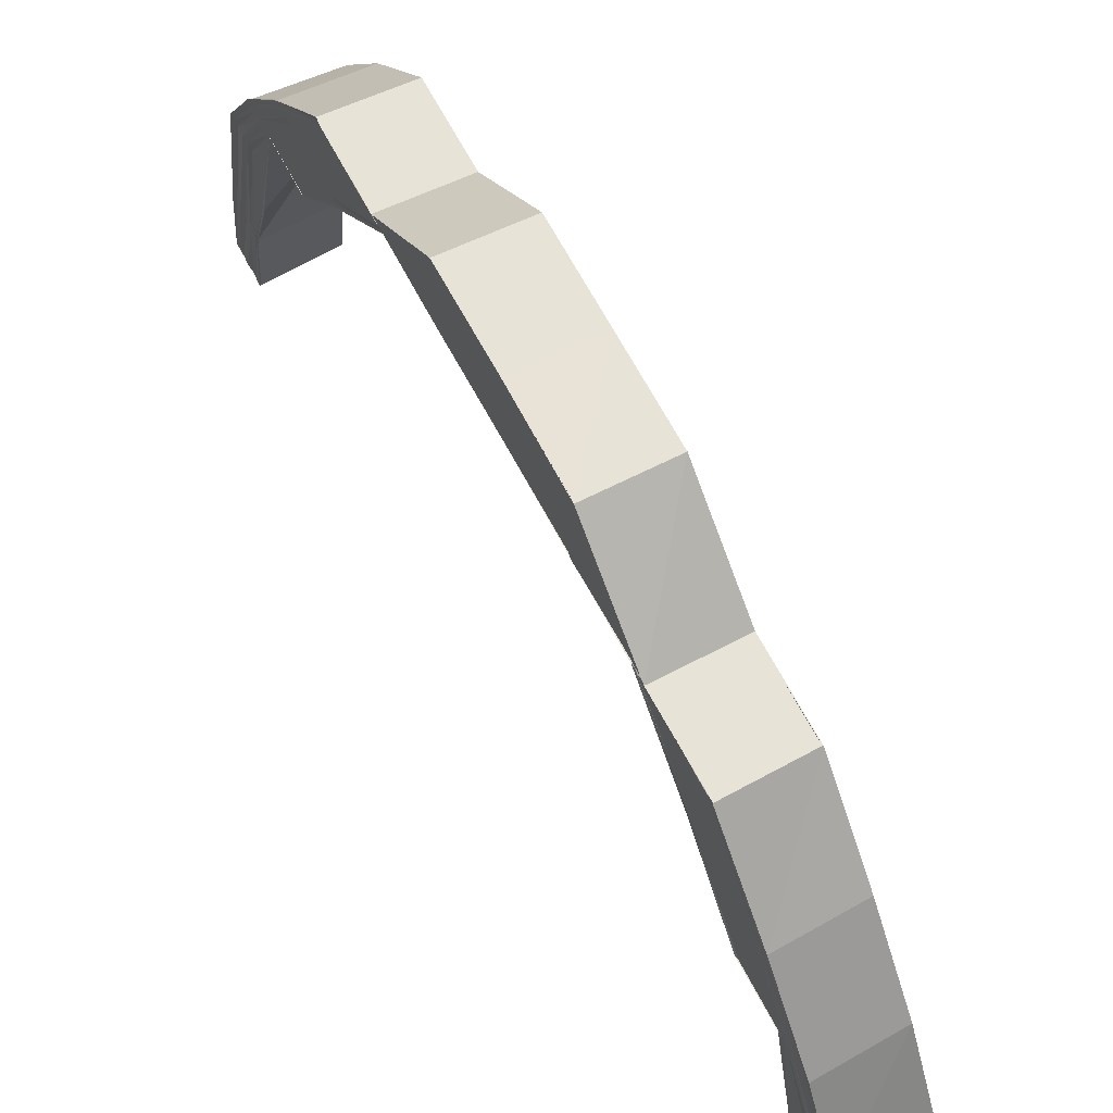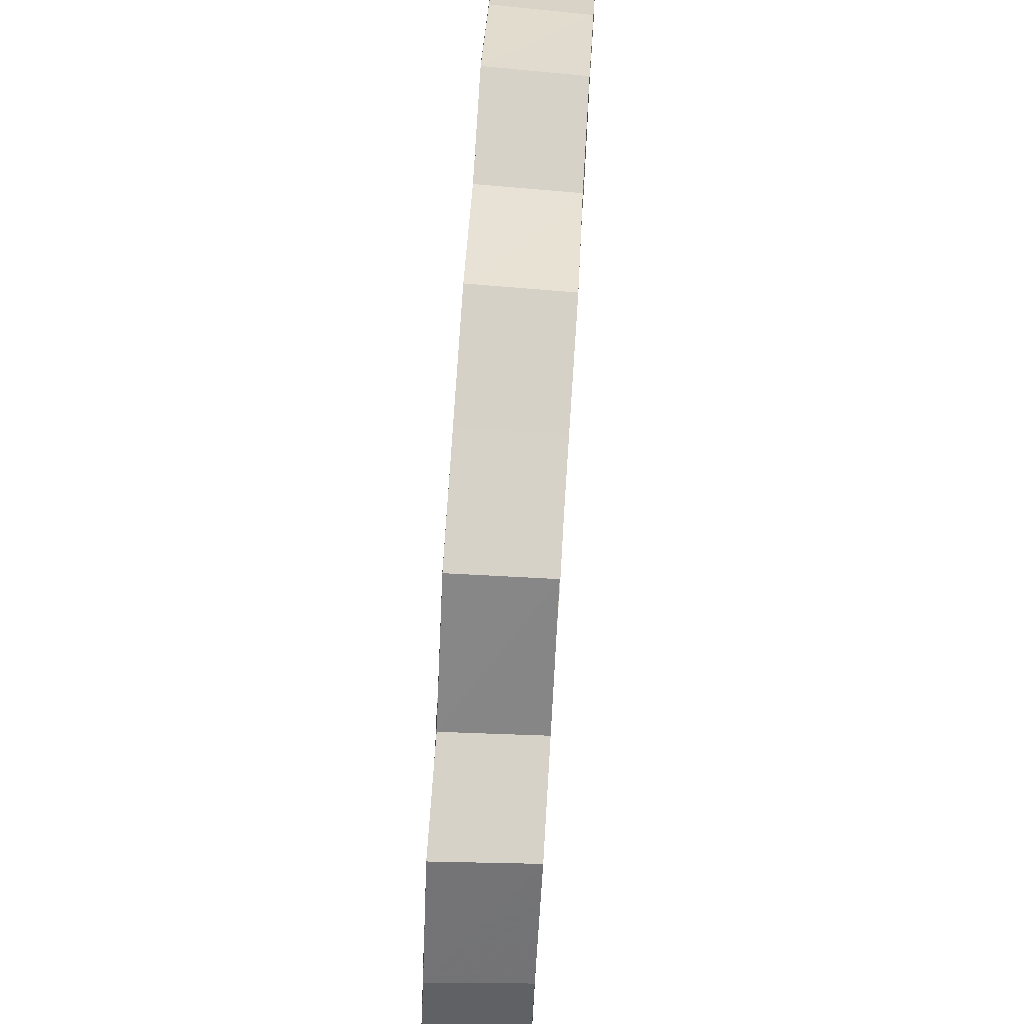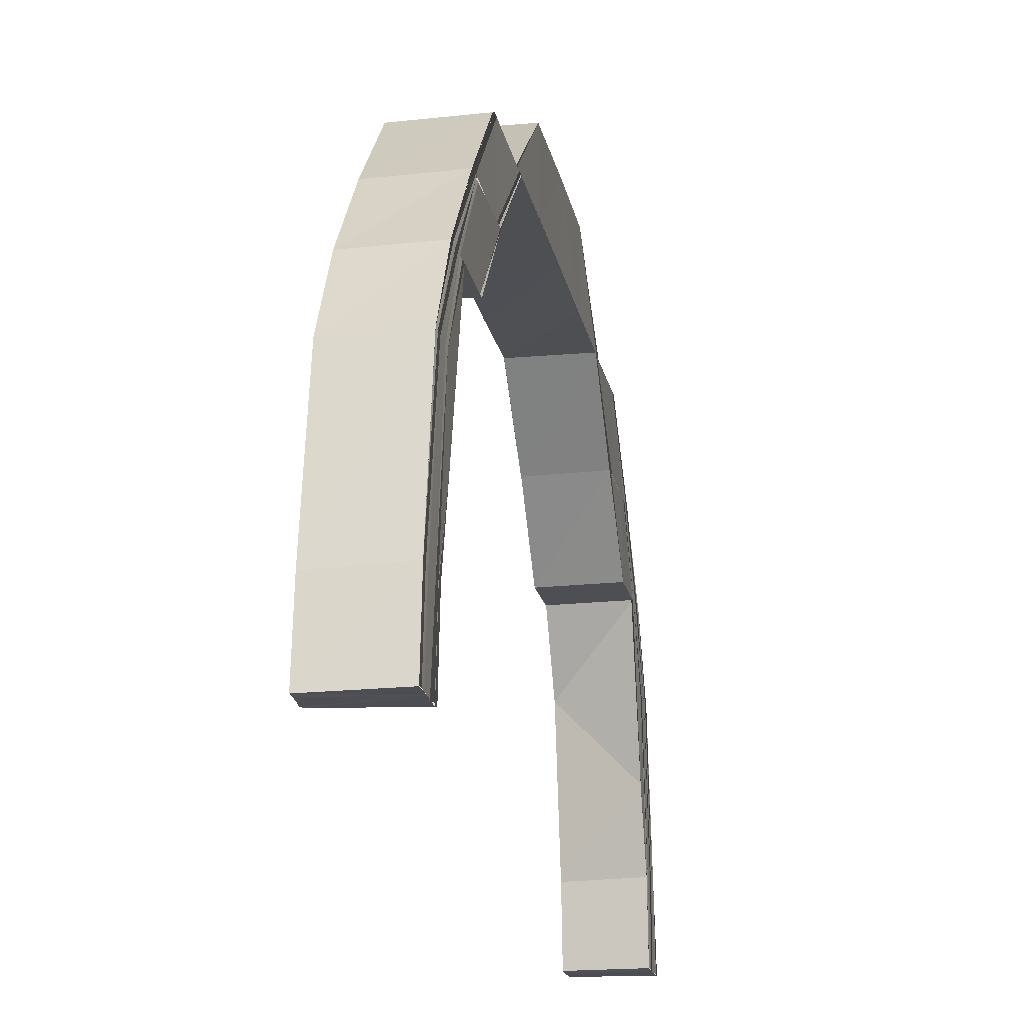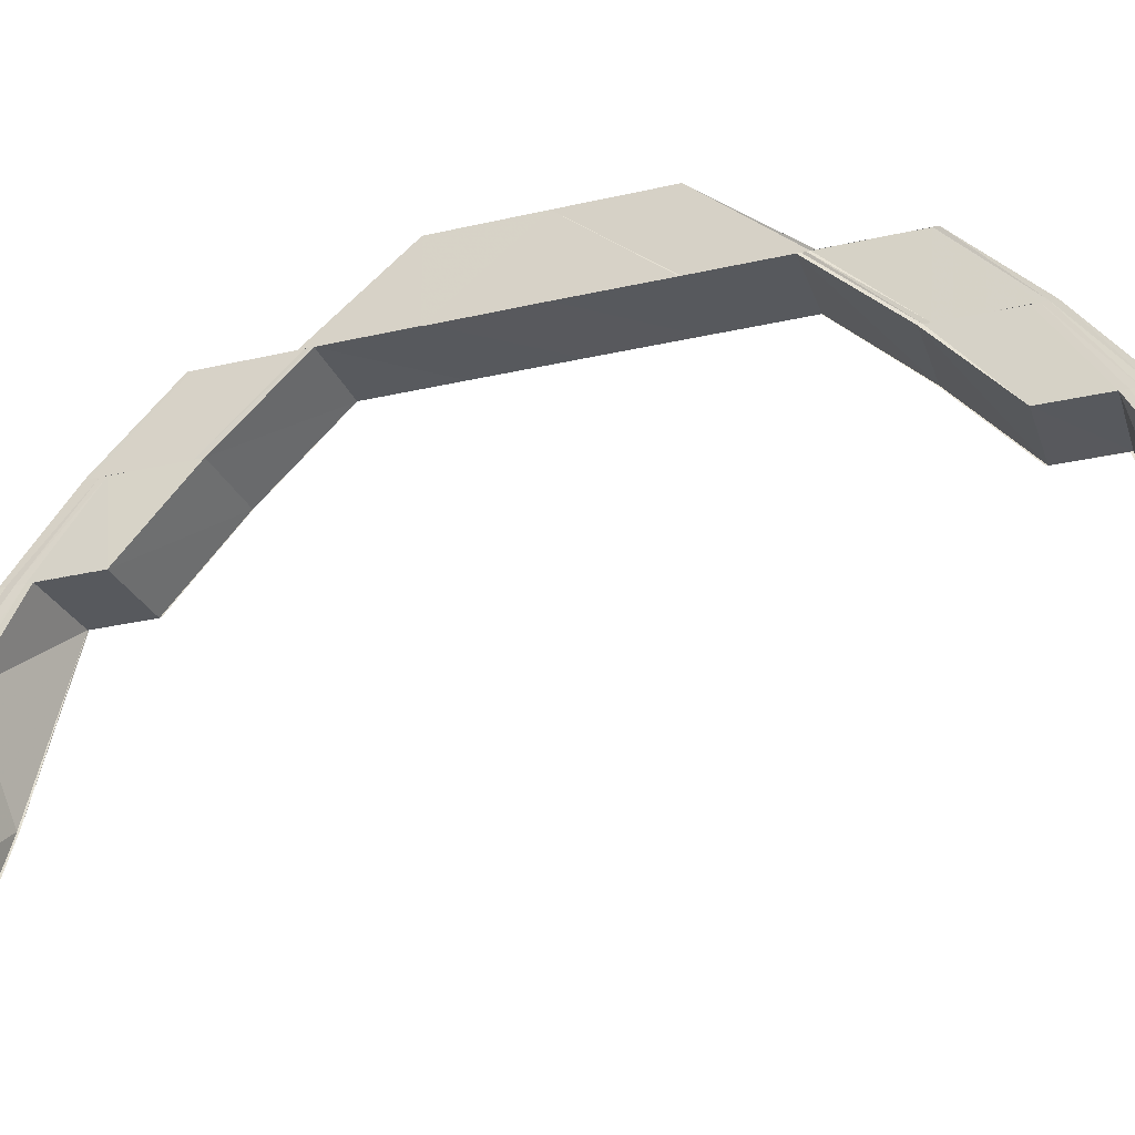
<metadata>
{"format":"obj","ext":"obj","renderer":"f3d","projection":"perspective","resolution":1024,"background":"white","views":[{"elev":62.5,"azim":152.9,"up":"+Y"},{"elev":78.5,"azim":-176.4,"up":"+Y"},{"elev":-18.2,"azim":10.2,"up":"+Y"},{"elev":-29.5,"azim":-71.0,"up":"+Y"}]}
</metadata>
<code>
o 28740
v 2227 1866 7.661
v 2227 1866 7.659
v 2227 1866 7.66
v 2227 1866 7.659
v 2227 1866 7.66
v 2227 1866 7.658
v 2227 1866 7.659
v 2227 1866 7.656
v 2227 1866 7.655
v 2227 1866 7.659
v 2227 1866 7.659
v 2227 1866 7.655
v 2227 1866 7.655
v 2227 1866 7.65
v 2227 1866 7.649
v 2227 1866 7.656
v 2227 1866 7.655
v 2227 1866 7.659
v 2227 1866 7.658
v 2227 1866 7.66
v 2227 1866 7.655
v 2227 1866 7.655
v 2227 1866 7.649
v 2227 1866 7.649
v 2227 1866 7.649
v 2227 1866 7.641
v 2227 1866 7.641
v 2227 1866 7.631
v 2227 1866 7.631
v 2227 1866 7.641
v 2227 1866 7.631
v 2227 1866 7.63
v 2227 1866 7.631
v 2227 1866 7.641
v 2227 1866 7.649
v 2227 1866 7.631
v 2227 1866 7.631
v 2227 1866 7.641
v 2227 1866 7.641
v 2227 1866 7.641
v 2227 1866 7.641
v 2227 1866 7.65
v 2227 1866 7.649
v 2227 1866 7.64
v 2227 1866 7.63
v 2227 1866 7.619
v 2227 1866 7.618
v 2227 1866 7.629
v 2227 1866 7.618
v 2227 1866 7.628
v 2227 1866 7.618
v 2227 1866 7.648
v 2227 1866 7.639
v 2227 1866 7.647
v 2227 1866 7.654
v 2227 1866 7.638
v 2227 1866 7.638
v 2227 1866 7.628
v 2227 1866 7.628
v 2227 1866 7.618
v 2227 1866 7.646
v 2227 1866 7.637
v 2227 1866 7.628
v 2227 1866 7.618
v 2227 1866 7.628
v 2227 1866 7.628
v 2227 1866 7.618
v 2227 1866 7.628
v 2227 1866 7.637
v 2227 1866 7.637
v 2227 1866 7.628
v 2227 1866 7.637
v 2227 1866 7.638
v 2227 1866 7.637
v 2227 1866 7.645
v 2227 1866 7.644
v 2227 1866 7.638
v 2227 1866 7.645
v 2227 1866 7.651
v 2227 1866 7.638
v 2227 1866 7.629
v 2227 1866 7.638
v 2227 1866 7.645
v 2227 1866 7.628
v 2227 1866 7.618
v 2227 1866 7.618
v 2227 1866 7.628
v 2227 1866 7.619
v 2227 1866 7.63
v 2227 1866 7.619
v 2227 1866 7.63
v 2227 1866 7.62
v 2227 1866 7.608
v 2227 1866 7.639
v 2227 1866 7.595
v 2227 1866 7.607
v 2227 1866 7.608
v 2227 1866 7.595
v 2227 1866 7.607
v 2227 1866 7.595
v 2227 1866 7.582
v 2227 1866 7.582
v 2227 1866 7.595
v 2227 1866 7.582
v 2227 1866 7.57
v 2227 1866 7.608
v 2227 1866 7.595
v 2227 1866 7.608
v 2227 1866 7.62
v 2227 1866 7.595
v 2227 1866 7.582
v 2227 1866 7.582
v 2227 1866 7.57
v 2227 1866 7.57
v 2227 1866 7.559
v 2227 1866 7.57
v 2227 1866 7.559
v 2227 1866 7.559
v 2227 1866 7.549
v 2227 1866 7.559
v 2227 1866 7.558
v 2227 1866 7.548
v 2227 1866 7.558
v 2227 1866 7.54
v 2227 1866 7.549
v 2227 1866 7.549
v 2227 1866 7.548
v 2227 1866 7.54
v 2227 1866 7.548
v 2227 1866 7.534
v 2227 1866 7.541
v 2227 1866 7.54
v 2227 1866 7.54
v 2227 1866 7.534
v 2227 1866 7.54
v 2227 1866 7.531
v 2227 1866 7.535
v 2227 1866 7.534
v 2227 1866 7.534
v 2227 1866 7.53
v 2227 1866 7.534
v 2227 1866 7.529
v 2227 1866 7.531
v 2227 1866 7.531
v 2227 1866 7.53
v 2227 1866 7.529
v 2227 1866 7.53
v 2227 1866 7.53
v 2227 1866 7.531
v 2227 1866 7.531
v 2227 1866 7.535
v 2227 1866 7.534
v 2227 1866 7.541
v 2227 1866 7.54
v 2227 1866 7.549
v 2227 1866 7.549
v 2227 1866 7.559
v 2227 1866 7.531
v 2227 1866 7.53
v 2227 1866 7.529
v 2227 1866 7.531
v 2227 1866 7.531
v 2227 1866 7.529
v 2227 1866 7.529
v 2227 1866 7.53
v 2227 1866 7.531
v 2227 1866 7.534
v 2227 1866 7.53
v 2227 1866 7.531
v 2227 1866 7.534
v 2227 1866 7.534
v 2227 1866 7.532
v 2227 1866 7.532
v 2227 1866 7.535
v 2227 1866 7.54
v 2227 1866 7.534
v 2227 1866 7.534
v 2227 1866 7.54
v 2227 1866 7.54
v 2227 1866 7.536
v 2227 1866 7.541
v 2227 1866 7.549
v 2227 1866 7.54
v 2227 1866 7.54
v 2227 1866 7.548
v 2227 1866 7.549
v 2227 1866 7.534
v 2227 1866 7.542
v 2227 1866 7.537
v 2227 1866 7.534
v 2227 1866 7.535
v 2227 1866 7.535
v 2227 1866 7.549
v 2227 1866 7.559
v 2227 1866 7.548
v 2227 1866 7.549
v 2227 1866 7.558
v 2227 1866 7.559
v 2227 1866 7.559
v 2227 1866 7.55
v 2227 1866 7.56
v 2227 1866 7.543
v 2227 1866 7.551
v 2227 1866 7.56
v 2227 1866 7.571
v 2227 1866 7.571
v 2227 1866 7.561
v 2227 1866 7.571
v 2227 1866 7.538
v 2227 1866 7.544
v 2227 1866 7.552
v 2227 1866 7.536
v 2227 1866 7.535
v 2227 1866 7.539
v 2227 1866 7.536
v 2227 1866 7.536
v 2227 1866 7.535
v 2227 1866 7.545
v 2227 1866 7.54
v 2227 1866 7.552
v 2227 1866 7.545
v 2227 1866 7.54
v 2227 1866 7.536
v 2227 1866 7.545
v 2227 1866 7.546
v 2227 1866 7.54
v 2227 1866 7.546
v 2227 1866 7.54
v 2227 1866 7.54
v 2227 1866 7.537
v 2227 1866 7.54
v 2227 1866 7.535
v 2227 1866 7.536
v 2227 1866 7.537
v 2227 1866 7.536
v 2227 1866 7.537
v 2227 1866 7.534
v 2227 1866 7.535
v 2227 1866 7.536
v 2227 1866 7.532
v 2227 1866 7.535
v 2227 1866 7.531
v 2227 1866 7.53
v 2227 1866 7.534
v 2227 1866 7.532
v 2227 1866 7.531
v 2227 1866 7.531
v 2227 1866 7.532
v 2227 1866 7.537
v 2227 1866 7.538
v 2227 1866 7.539
v 2227 1866 7.545
v 2227 1866 7.539
v 2227 1866 7.536
v 2227 1866 7.534
v 2227 1866 7.54
v 2227 1866 7.545
v 2227 1866 7.536
v 2227 1866 7.54
v 2227 1866 7.54
v 2227 1866 7.546
v 2227 1866 7.545
v 2227 1866 7.537
v 2227 1866 7.536
v 2227 1866 7.54
v 2227 1866 7.54
v 2227 1866 7.535
v 2227 1866 7.536
v 2227 1866 7.537
v 2227 1866 7.536
v 2227 1866 7.66
v 2227 1866 7.659
v 2227 1866 7.66
v 2227 1866 7.661
v 2227 1866 7.659
v 2227 1866 7.661
v 2227 1866 7.655
v 2227 1866 7.658
v 2227 1866 7.659
v 2227 1866 7.659
v 2227 1866 7.656
v 2227 1866 7.659
v 2227 1866 7.649
v 2227 1866 7.655
v 2227 1866 7.655
v 2227 1866 7.656
v 2227 1866 7.65
v 2227 1866 7.656
v 2227 1866 7.641
v 2227 1866 7.649
v 2227 1866 7.649
v 2227 1866 7.65
v 2227 1866 7.641
v 2227 1866 7.65
v 2227 1866 7.631
v 2227 1866 7.641
v 2227 1866 7.631
v 2227 1866 7.641
v 2227 1866 7.641
v 2227 1866 7.641
v 2227 1866 7.64
v 2227 1866 7.648
v 2227 1866 7.641
v 2227 1866 7.631
v 2227 1866 7.649
v 2227 1866 7.655
v 2227 1866 7.654
v 2227 1866 7.658
v 2227 1866 7.657
v 2227 1866 7.66
v 2227 1866 7.659
v 2227 1866 7.657
v 2227 1866 7.659
v 2227 1866 7.656
v 2227 1866 7.657
v 2227 1866 7.656
v 2227 1866 7.653
v 2227 1866 7.655
v 2227 1866 7.655
v 2227 1866 7.656
v 2227 1866 7.654
v 2227 1866 7.655
v 2227 1866 7.647
v 2227 1866 7.652
v 2227 1866 7.651
v 2227 1866 7.654
v 2227 1866 7.631
v 2227 1866 7.646
v 2227 1866 7.651
v 2227 1866 7.645
v 2227 1866 7.65
v 2227 1866 7.644
v 2227 1866 7.65
v 2227 1866 7.653
v 2227 1866 7.644
v 2227 1866 7.644
v 2227 1866 7.65
v 2227 1866 7.65
v 2227 1866 7.654
v 2227 1866 7.65
v 2227 1866 7.65
v 2227 1866 7.653
v 2227 1866 7.653
v 2227 1866 7.653
v 2227 1866 7.653
v 2227 1866 7.654
v 2227 1866 7.654
v 2227 1866 7.655
v 2227 1866 7.654
v 2227 1866 7.651
v 2227 1866 7.653
v 2227 1866 7.654
v 2227 1866 7.655
v 2227 1866 7.656
v 2227 1866 7.654
v 2227 1866 7.653
v 2227 1866 7.654
v 2227 1866 7.654
v 2227 1866 7.653
v 2227 1866 7.654
v 2227 1866 7.65
v 2227 1866 7.653
v 2227 1866 7.653
v 2227 1866 7.65
v 2227 1866 7.653
v 2227 1866 7.655
v 2227 1866 7.657
v 2227 1866 7.655
v 2227 1866 7.656
v 2227 1866 7.657
v 2227 1866 7.659
v 2227 1866 7.66
v 2227 1866 7.66
v 2227 1866 7.656
v 2227 1866 7.659
v 2227 1866 7.644
v 2227 1866 7.65
v 2227 1866 7.65
v 2227 1866 7.644
v 2227 1866 7.65
v 2227 1866 7.652
v 2227 1866 7.653
v 2227 1866 7.657
v 2227 1866 7.66
v 2227 1866 7.66
v 2227 1866 7.628
v 2227 1866 7.637
v 2227 1866 7.628
v 2227 1866 7.628
v 2227 1866 7.637
v 2227 1866 7.637
v 2227 1866 7.618
v 2227 1866 7.618
v 2227 1866 7.628
v 2227 1866 7.628
v 2227 1866 7.618
v 2227 1866 7.618
v 2227 1866 7.607
v 2227 1866 7.607
v 2227 1866 7.595
v 2227 1866 7.583
v 2227 1866 7.583
v 2227 1866 7.572
v 2227 1866 7.572
v 2227 1866 7.572
v 2227 1866 7.561
v 2227 1866 7.552
v 2227 1866 7.562
v 2227 1866 7.571
v 2227 1866 7.561
v 2227 1866 7.56
v 2227 1866 7.571
v 2227 1866 7.561
v 2227 1866 7.572
v 2227 1866 7.56
v 2227 1866 7.552
v 2227 1866 7.552
v 2227 1866 7.55
v 2227 1866 7.559
v 2227 1866 7.549
v 2227 1866 7.541
v 2227 1866 7.535
v 2227 1866 7.542
v 2227 1866 7.551
v 2227 1866 7.543
v 2227 1866 7.536
v 2227 1866 7.544
v 2227 1866 7.552
v 2227 1866 7.545
v 2227 1866 7.553
v 2227 1866 7.545
v 2227 1866 7.545
v 2227 1866 7.539
v 2227 1866 7.553
v 2227 1866 7.562
v 2227 1866 7.561
v 2227 1866 7.572
v 2227 1866 7.553
v 2227 1866 7.553
v 2227 1866 7.562
v 2227 1866 7.562
v 2227 1866 7.562
v 2227 1866 7.562
v 2227 1866 7.562
v 2227 1866 7.572
v 2227 1866 7.572
v 2227 1866 7.572
v 2227 1866 7.561
v 2227 1866 7.553
v 2227 1866 7.562
v 2227 1866 7.562
v 2227 1866 7.553
v 2227 1866 7.562
v 2227 1866 7.62
v 2227 1866 7.62
v 2227 1866 7.62
v 2227 1866 7.608
v 2227 1866 7.62
v 2227 1866 7.608
v 2227 1866 7.607
v 2227 1866 7.608
v 2227 1866 7.62
v 2227 1866 7.583
v 2227 1866 7.582
v 2227 1866 7.582
v 2227 1866 7.57
v 2227 1866 7.57
v 2227 1866 7.582
v 2227 1866 7.582
v 2227 1866 7.57
v 2227 1866 7.582
f 1 2 3
f 2 4 5
f 6 7 5
f 8 9 7
f 10 8 11
f 12 13 7
f 14 15 13
f 16 14 17
f 6 12 18
f 18 19 20
f 21 22 19
f 23 24 22
f 12 25 21
f 26 27 24
f 28 29 27
f 25 30 23
f 30 31 26
f 32 31 30
f 31 33 34
f 30 34 35
f 25 35 13
f 36 37 34
f 38 36 39
f 40 41 35
f 42 40 43
f 44 30 25
f 44 32 30
f 45 32 44
f 45 46 32
f 47 46 45
f 48 47 45
f 49 47 48
f 50 49 48
f 51 49 50
f 52 44 25
f 53 44 52
f 52 25 12
f 54 53 52
f 55 52 12
f 54 52 55
f 55 12 6
f 56 53 54
f 57 50 56
f 58 50 57
f 59 60 58
f 57 56 61
f 61 56 54
f 62 63 57
f 63 64 50
f 65 64 66
f 64 67 68
f 69 63 70
f 63 71 72
f 73 59 74
f 75 73 76
f 77 74 76
f 76 78 79
f 80 81 77
f 80 82 83
f 81 84 82
f 85 86 84
f 81 85 87
f 88 85 81
f 89 88 81
f 90 88 89
f 91 90 89
f 92 93 90
f 91 89 94
f 93 95 96
f 97 96 90
f 96 98 99
f 98 100 99
f 98 101 100
f 102 101 103
f 104 105 101
f 106 107 97
f 106 108 109
f 107 110 108
f 111 112 110
f 107 111 98
f 113 114 112
f 113 115 116
f 115 117 116
f 118 119 117
f 120 119 121
f 119 122 123
f 119 124 125
f 126 124 127
f 124 128 129
f 124 130 131
f 132 130 133
f 130 134 135
f 130 136 137
f 138 136 139
f 136 140 141
f 136 142 143
f 144 142 145
f 142 146 147
f 142 148 149
f 150 149 151
f 152 151 153
f 154 153 155
f 156 155 157
f 158 159 150
f 159 160 161
f 162 159 158
f 163 164 161
f 165 163 166
f 158 161 167
f 168 169 167
f 170 168 171
f 172 162 158
f 173 162 172
f 172 158 174
f 174 158 152
f 174 167 175
f 176 177 175
f 178 176 179
f 180 172 174
f 181 174 154
f 180 174 181
f 181 175 182
f 183 184 182
f 185 183 186
f 187 172 180
f 187 173 172
f 188 180 181
f 189 187 180
f 189 180 188
f 190 173 187
f 191 190 187
f 191 187 189
f 192 190 191
f 188 181 193
f 193 181 156
f 193 182 194
f 195 196 194
f 197 195 198
f 199 193 115
f 200 193 199
f 200 188 193
f 201 200 199
f 202 188 200
f 202 189 188
f 203 200 201
f 203 202 200
f 204 203 201
f 204 201 205
f 206 204 205
f 207 204 206
f 208 207 206
f 209 189 202
f 209 191 189
f 210 202 203
f 210 209 202
f 211 210 203
f 212 191 209
f 212 192 191
f 213 192 212
f 214 212 209
f 214 209 210
f 215 212 214
f 216 217 215
f 218 210 211
f 218 214 210
f 219 214 218
f 220 218 211
f 220 211 207
f 221 222 218
f 222 223 214
f 224 222 225
f 222 226 227
f 228 223 229
f 223 230 231
f 223 232 212
f 233 232 234
f 232 235 236
f 217 232 173
f 237 217 173
f 237 238 239
f 240 237 173
f 240 237 241
f 242 240 173
f 243 242 173
f 142 243 173
f 242 240 244
f 243 242 245
f 246 243 245
f 245 247 244
f 244 248 241
f 245 244 249
f 244 241 250
f 249 244 250
f 250 251 252
f 250 241 253
f 241 254 253
f 241 255 254
f 253 254 219
f 253 256 257
f 254 258 256
f 259 260 257
f 261 259 262
f 263 264 256
f 265 263 266
f 217 267 258
f 268 267 258
f 269 268 270
f 271 272 273
f 271 272 274
f 272 275 276
f 272 277 278
f 279 277 280
f 277 281 282
f 277 283 284
f 285 283 286
f 283 287 288
f 283 289 290
f 291 289 292
f 289 293 294
f 289 295 296
f 295 297 298
f 299 295 300
f 296 301 302
f 303 304 301
f 305 303 302
f 306 305 307
f 290 302 307
f 308 306 309
f 310 308 311
f 311 309 312
f 284 307 309
f 278 309 313
f 309 307 314
f 309 314 315
f 312 314 316
f 307 317 314
f 307 302 317
f 314 317 318
f 316 318 319
f 314 318 320
f 318 321 322
f 302 323 317
f 317 324 318
f 324 325 321
f 317 323 324
f 318 324 326
f 302 301 323
f 301 94 323
f 301 91 94
f 327 91 301
f 323 94 328
f 323 328 324
f 94 80 328
f 324 328 329
f 328 80 330
f 328 330 329
f 329 330 331
f 330 332 333
f 329 333 334
f 335 336 333
f 337 335 338
f 326 334 339
f 340 341 334
f 342 340 343
f 344 345 339
f 346 344 347
f 348 349 347
f 349 350 351
f 351 352 353
f 353 352 354
f 355 356 353
f 357 356 358
f 356 359 360
f 356 361 352
f 362 361 363
f 361 364 365
f 352 366 354
f 354 366 367
f 368 355 367
f 369 368 367
f 370 369 367
f 371 370 367
f 372 371 367
f 373 372 367
f 366 374 367
f 367 374 375
f 352 79 366
f 331 79 352
f 361 376 79
f 377 376 378
f 376 379 380
f 79 381 366
f 366 381 374
f 79 78 381
f 78 61 381
f 381 61 382
f 381 382 374
f 61 54 382
f 382 54 55
f 374 382 383
f 382 55 383
f 374 383 375
f 383 55 6
f 375 383 384
f 383 6 384
f 384 6 385
f 87 386 387
f 388 389 387
f 390 388 391
f 392 393 386
f 394 392 395
f 396 397 386
f 396 398 51
f 398 399 51
f 398 100 399
f 100 400 399
f 100 401 400
f 401 402 400
f 401 403 402
f 403 404 402
f 405 406 404
f 406 407 408
f 409 410 403
f 411 410 409
f 412 411 409
f 410 413 414
f 415 411 412
f 416 417 413
f 415 418 411
f 125 418 415
f 419 420 415
f 420 421 418
f 421 422 423
f 131 423 418
f 418 423 424
f 423 425 424
f 424 425 416
f 423 426 425
f 422 246 426
f 137 426 423
f 143 245 426
f 426 245 249
f 426 249 425
f 425 249 427
f 425 427 416
f 249 250 427
f 416 427 428
f 427 250 429
f 428 429 430
f 429 431 430
f 432 433 431
f 428 434 435
f 436 435 437
f 438 439 435
f 440 438 441
f 442 443 437
f 444 442 445
f 446 444 447
f 408 448 447
f 447 448 208
f 448 207 208
f 448 220 207
f 430 220 448
f 444 449 448
f 450 449 451
f 449 452 453
f 28 454 327
f 454 455 327
f 456 457 455
f 458 459 454
f 460 459 458
f 459 461 462
f 460 107 459
f 400 107 460
f 400 463 107
f 463 464 107
f 464 465 107
f 464 205 465
f 205 466 465
f 465 466 111
f 466 467 468
f 469 470 471

</code>
